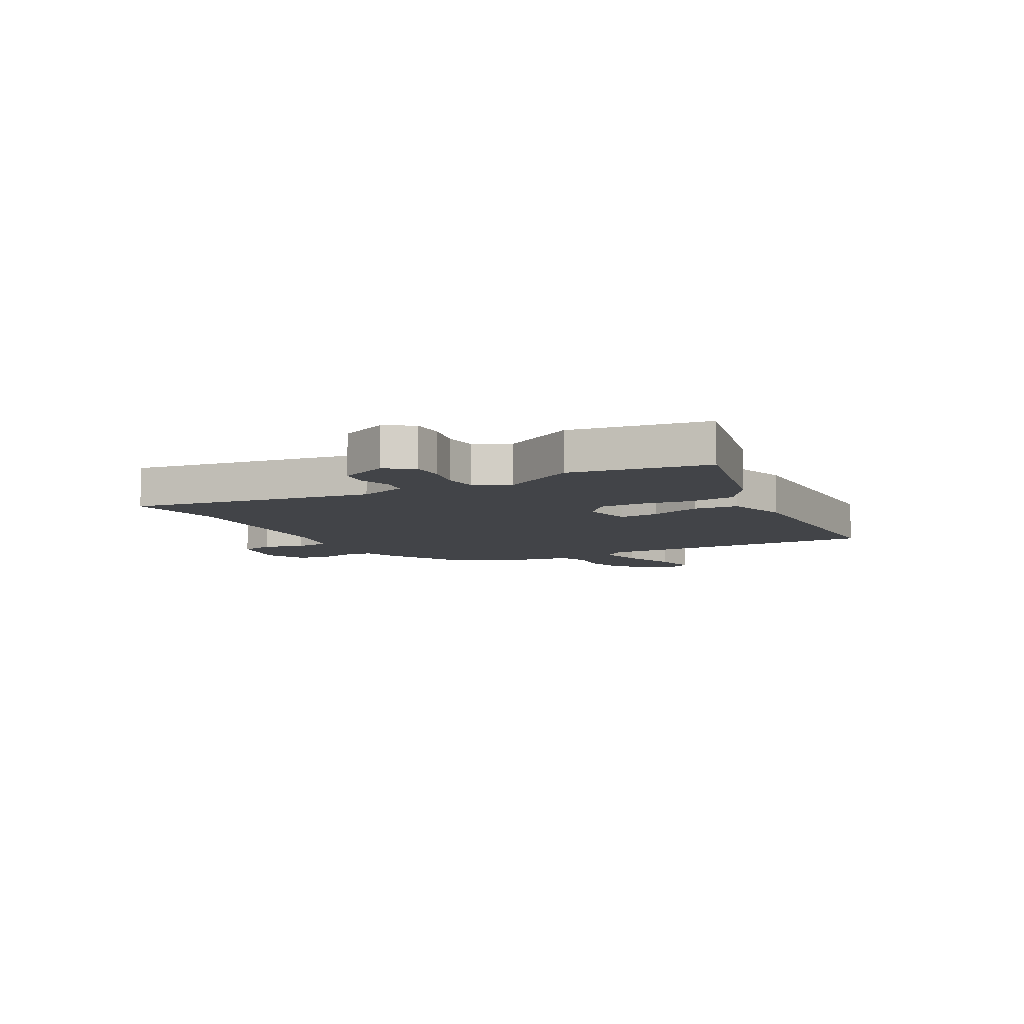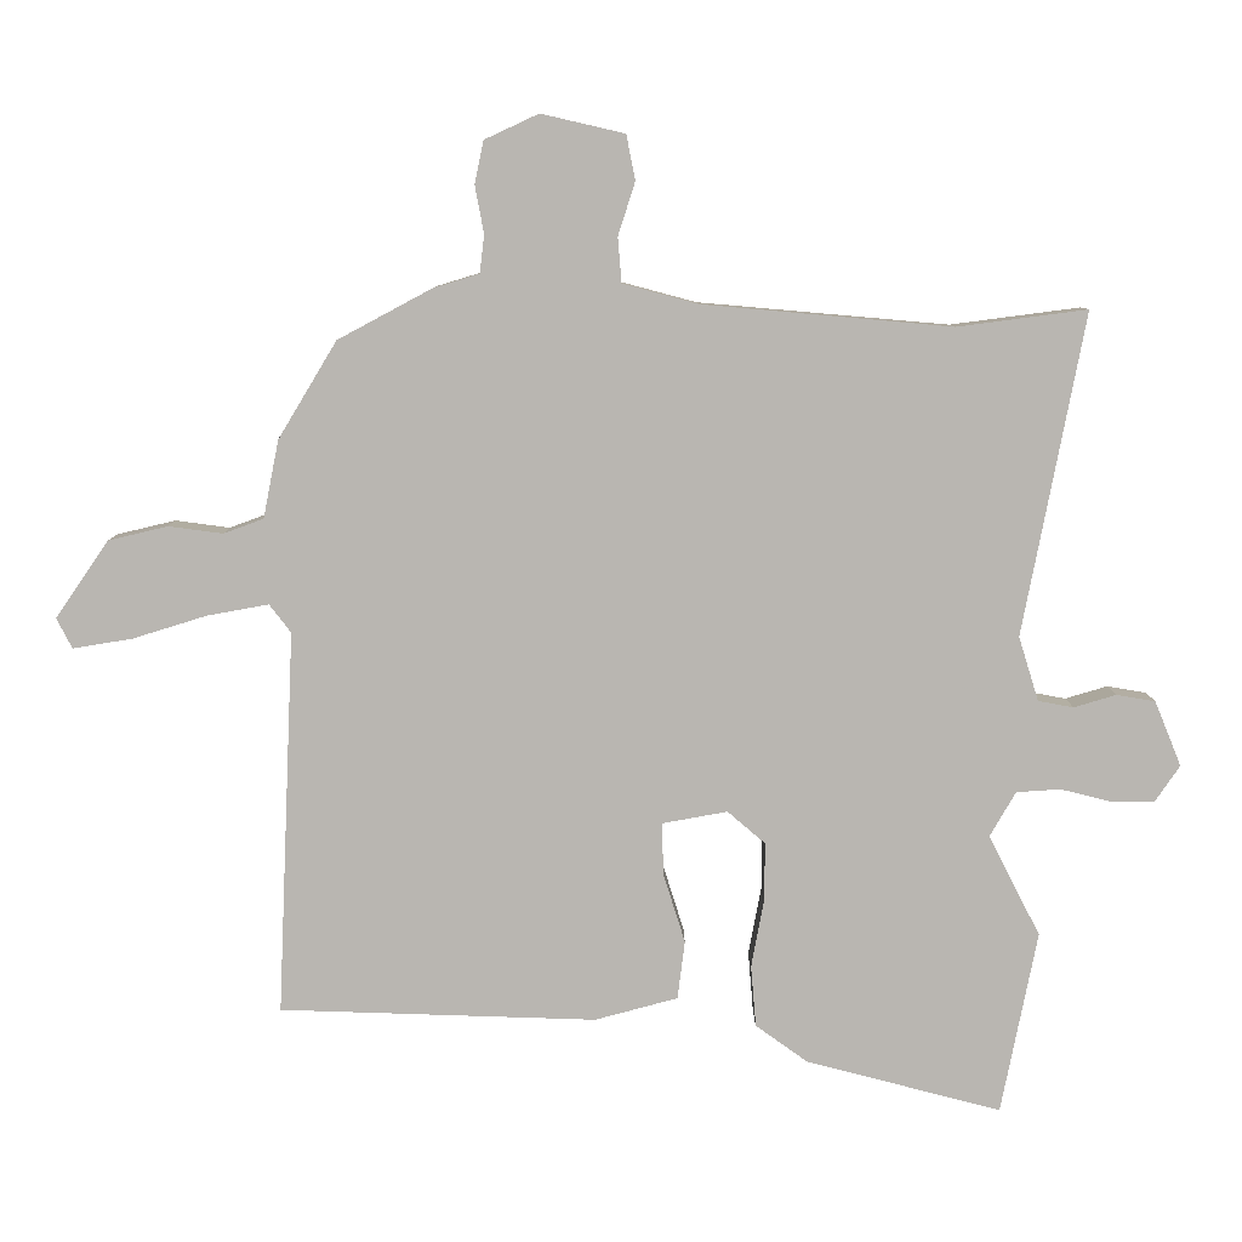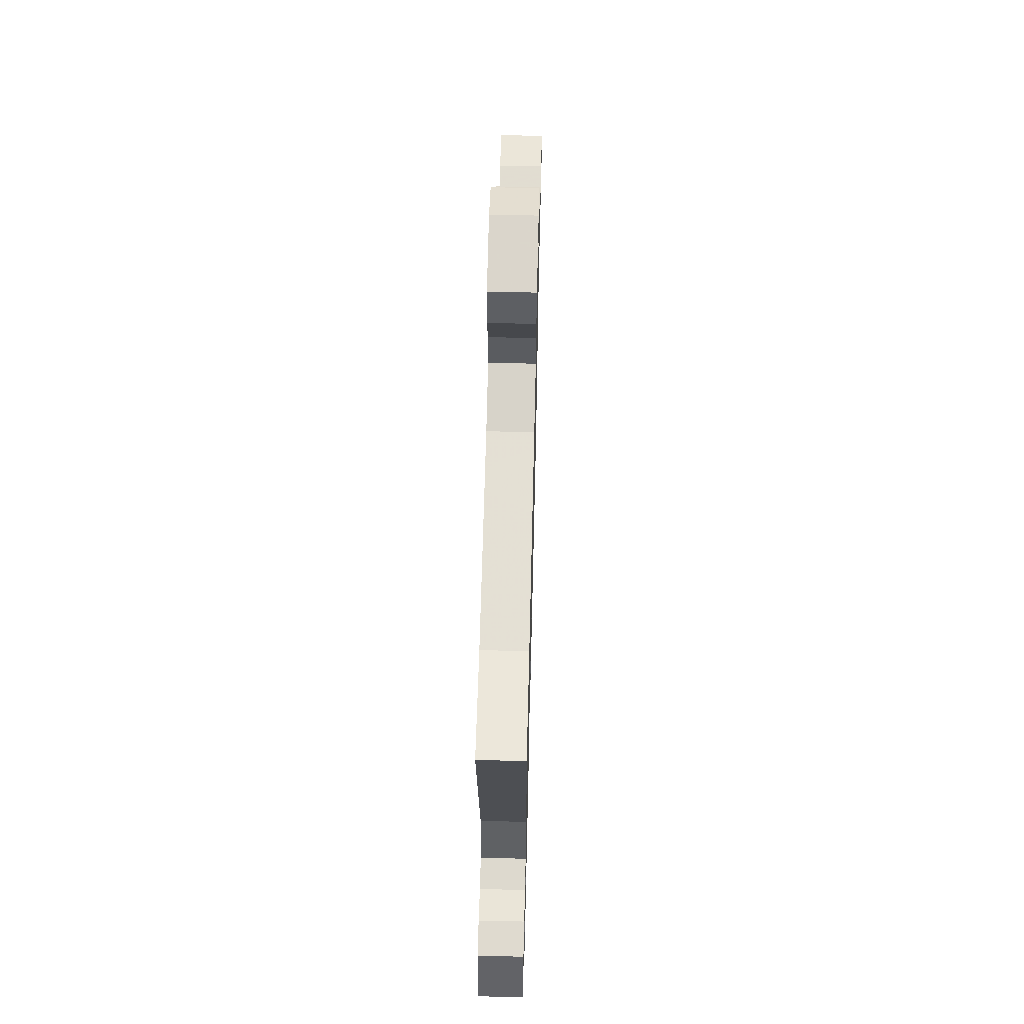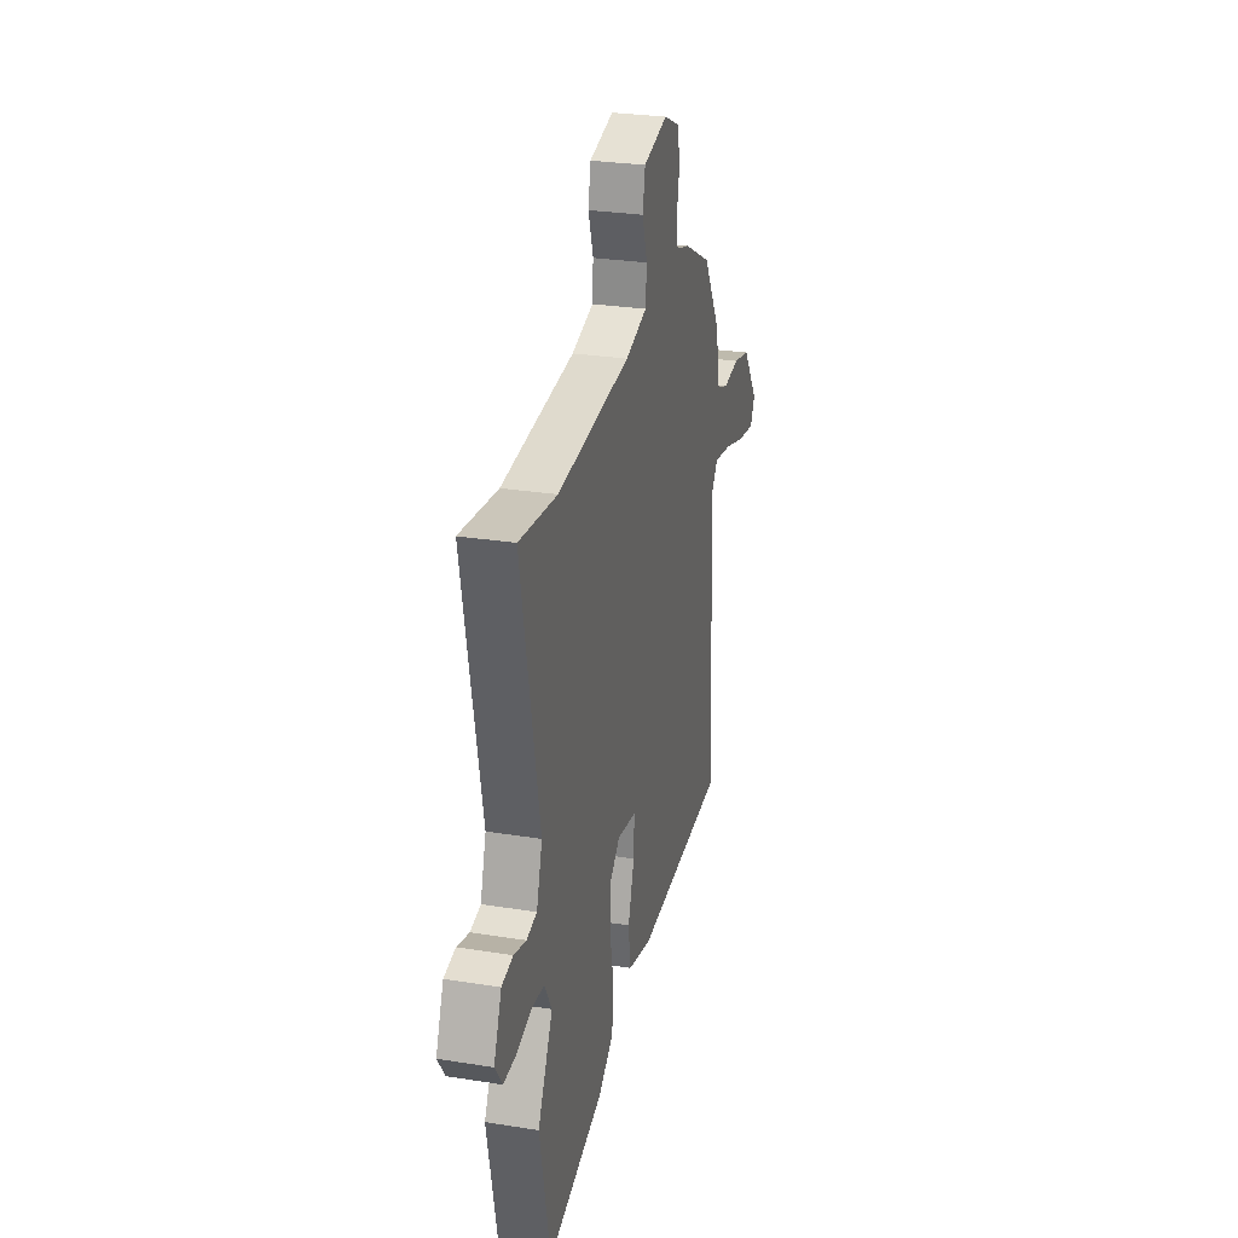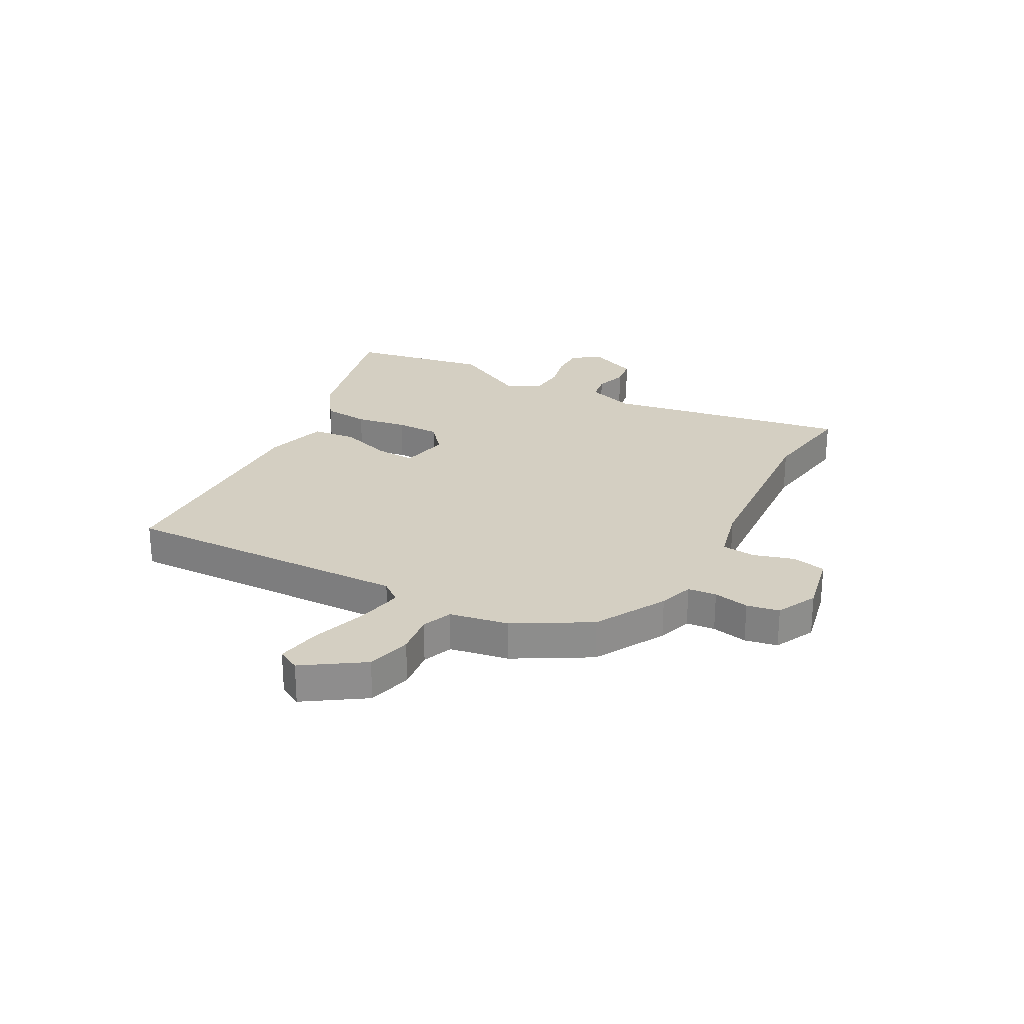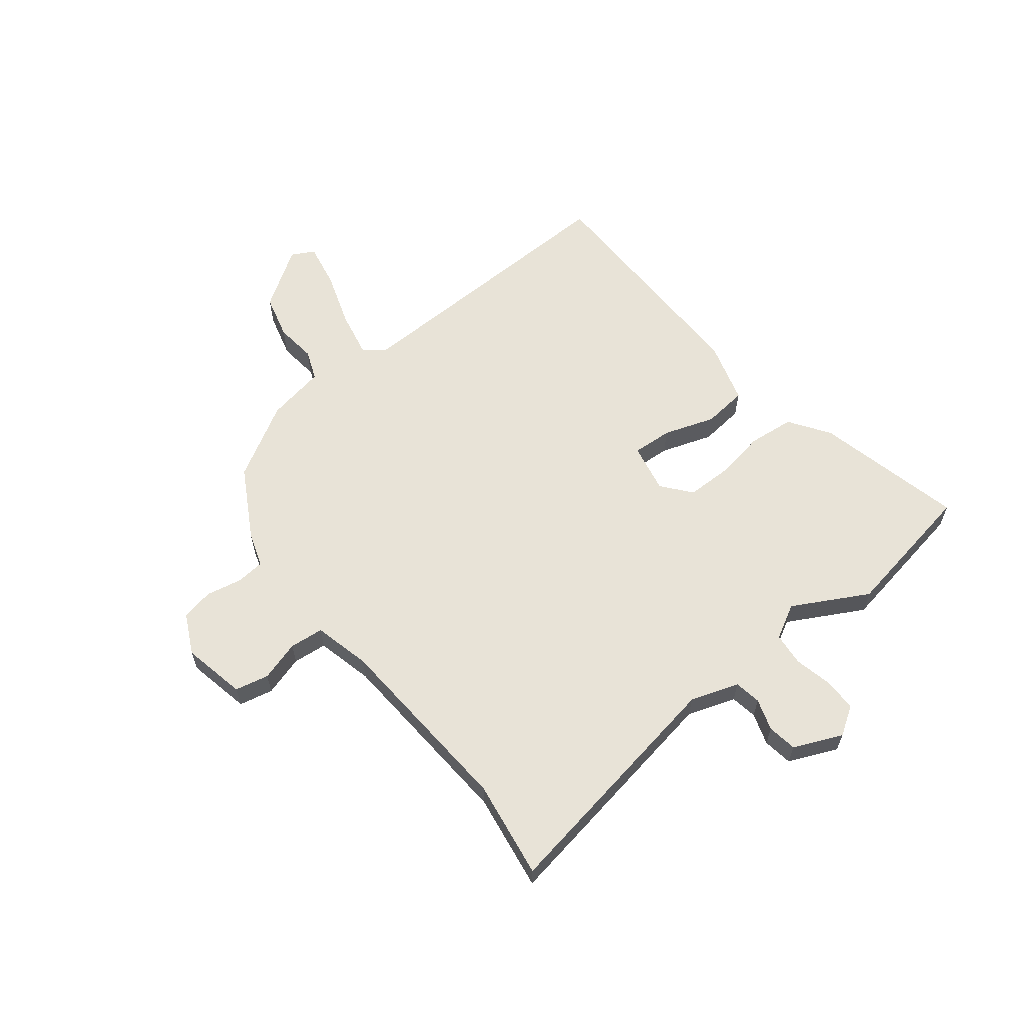
<metadata>
{"format":"obj","ext":"obj","renderer":"f3d","projection":"perspective","resolution":1024,"background":"white","views":[{"elev":-8.0,"azim":120.1,"up":"+Y"},{"elev":8.3,"azim":-0.5,"up":"+Z"},{"elev":61.1,"azim":91.4,"up":"+Z"},{"elev":28.1,"azim":103.7,"up":"+Z"},{"elev":25.7,"azim":-60.6,"up":"+Y"},{"elev":61.5,"azim":53.0,"up":"+Y"}]}
</metadata>
<code>
v -0.498 0.07 -0.437
v -0.475 0.07 0.082
v -0.504 0.07 0.12
v -0.587 0.07 0.105
v -0.687 0.07 0.074
v -0.767 0.07 0.061
v -0.788 0.07 0.102
v -0.716 0.07 0.206
v -0.636 0.07 0.225
v -0.563 0.07 0.215
v -0.509 0.07 0.235
v -0.488 0.07 0.34
v -0.409 0.07 0.471
v -0.282 0.07 0.539
v -0.22 0.07 0.558
v -0.214 0.07 0.609
v -0.226 0.07 0.673
v -0.214 0.07 0.731
v -0.141 0.07 0.765
v -0.028 0.07 0.739
v -0.016 0.07 0.678
v -0.039 0.07 0.606
v -0.034 0.07 0.545
v 0.067 0.07 0.518
v 0.406 0.07 0.488
v 0.582 0.07 0.511
v 0.498 0.07 0.075
v 0.525 0.07 -0.012
v 0.573 0.07 -0.021
v 0.63 0.07 -0.004
v 0.683 0.07 -0.013
v 0.719 0.07 -0.101
v 0.685 0.07 -0.151
v 0.626 0.07 -0.15
v 0.558 0.07 -0.133
v 0.498 0.07 -0.137
v 0.463 0.07 -0.198
v 0.533 0.07 -0.334
v 0.484 0.07 -0.581
v 0.22 0.07 -0.512
v 0.149 0.07 -0.461
v 0.142 0.07 -0.378
v 0.159 0.07 -0.286
v 0.16 0.07 -0.207
v 0.109 0.07 -0.163
v 0.02 0.07 -0.179
v 0.023 0.07 -0.251
v 0.052 0.07 -0.343
v 0.042 0.07 -0.422
v -0.07 0.07 -0.452
v -0.498 0 -0.437
v -0.475 0 0.082
v -0.504 0 0.12
v -0.587 0 0.105
v -0.687 0 0.074
v -0.767 0 0.061
v -0.788 0 0.102
v -0.716 0 0.206
v -0.636 0 0.225
v -0.563 0 0.215
v -0.509 0 0.235
v -0.488 0 0.34
v -0.409 0 0.471
v -0.282 0 0.539
v -0.22 0 0.558
v -0.214 0 0.609
v -0.226 0 0.673
v -0.214 0 0.731
v -0.141 0 0.765
v -0.028 0 0.739
v -0.016 0 0.678
v -0.039 0 0.606
v -0.034 0 0.545
v 0.067 0 0.518
v 0.406 0 0.488
v 0.582 0 0.511
v 0.498 0 0.075
v 0.525 0 -0.012
v 0.573 0 -0.021
v 0.63 0 -0.004
v 0.683 0 -0.013
v 0.719 0 -0.101
v 0.685 0 -0.151
v 0.626 0 -0.15
v 0.558 0 -0.133
v 0.498 0 -0.137
v 0.463 0 -0.198
v 0.533 0 -0.334
v 0.484 0 -0.581
v 0.22 0 -0.512
v 0.149 0 -0.461
v 0.142 0 -0.378
v 0.159 0 -0.286
v 0.16 0 -0.207
v 0.109 0 -0.163
v 0.02 0 -0.179
v 0.023 0 -0.251
v 0.052 0 -0.343
v 0.042 0 -0.422
v -0.07 0 -0.452
f 47 48 49 50
f 46 47 50 1
f 40 41 42 43
f 40 43 44
f 37 38 39 40
f 36 37 40 44
f 32 33 34 35
f 32 35 36
f 29 30 31 32
f 28 29 32 36
f 27 28 36 44
f 25 26 27 44
f 19 20 21 22
f 19 22 23
f 16 17 18 19
f 15 16 19 23
f 14 15 23 24
f 11 12 13 14
f 7 8 9 10
f 7 10 11
f 4 5 6 7
f 3 4 7 11
f 2 3 11 14
f 46 1 2 14
f 24 25 44 45
f 14 24 45 46
f 100 99 98 97
f 51 100 97 96
f 93 92 91 90
f 94 93 90
f 90 89 88 87
f 94 90 87 86
f 85 84 83 82
f 86 85 82
f 82 81 80 79
f 86 82 79 78
f 94 86 78 77
f 94 77 76 75
f 72 71 70 69
f 73 72 69
f 69 68 67 66
f 73 69 66 65
f 74 73 65 64
f 64 63 62 61
f 60 59 58 57
f 61 60 57
f 57 56 55 54
f 61 57 54 53
f 64 61 53 52
f 64 52 51 96
f 95 94 75 74
f 96 95 74 64
f 1 51 52 2
f 2 52 53 3
f 3 53 54 4
f 4 54 55 5
f 5 55 56 6
f 6 56 57 7
f 7 57 58 8
f 8 58 59 9
f 9 59 60 10
f 10 60 61 11
f 11 61 62 12
f 12 62 63 13
f 13 63 64 14
f 14 64 65 15
f 15 65 66 16
f 16 66 67 17
f 17 67 68 18
f 18 68 69 19
f 19 69 70 20
f 20 70 71 21
f 21 71 72 22
f 22 72 73 23
f 23 73 74 24
f 24 74 75 25
f 25 75 76 26
f 26 76 77 27
f 27 77 78 28
f 28 78 79 29
f 29 79 80 30
f 30 80 81 31
f 31 81 82 32
f 32 82 83 33
f 33 83 84 34
f 34 84 85 35
f 35 85 86 36
f 36 86 87 37
f 37 87 88 38
f 38 88 89 39
f 39 89 90 40
f 40 90 91 41
f 41 91 92 42
f 42 92 93 43
f 43 93 94 44
f 44 94 95 45
f 45 95 96 46
f 46 96 97 47
f 47 97 98 48
f 48 98 99 49
f 49 99 100 50
f 50 100 51 1

</code>
